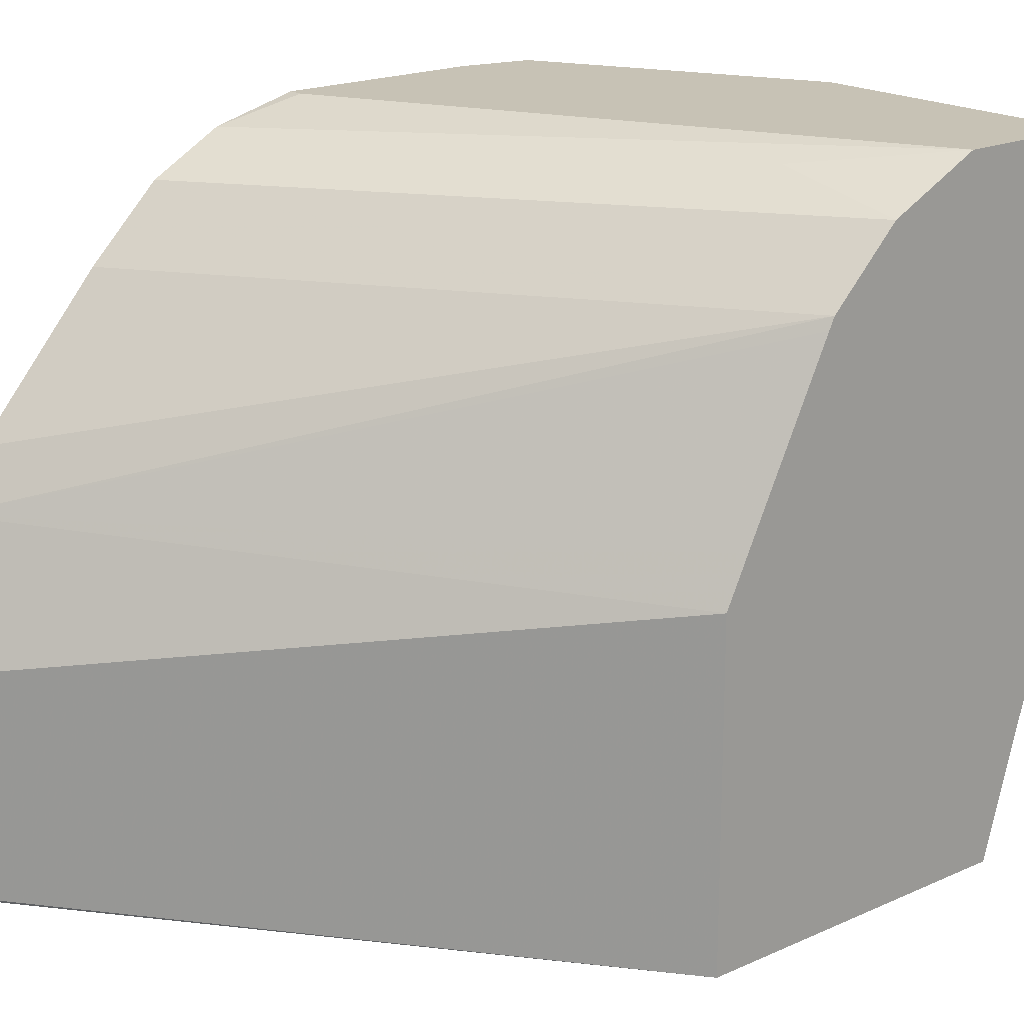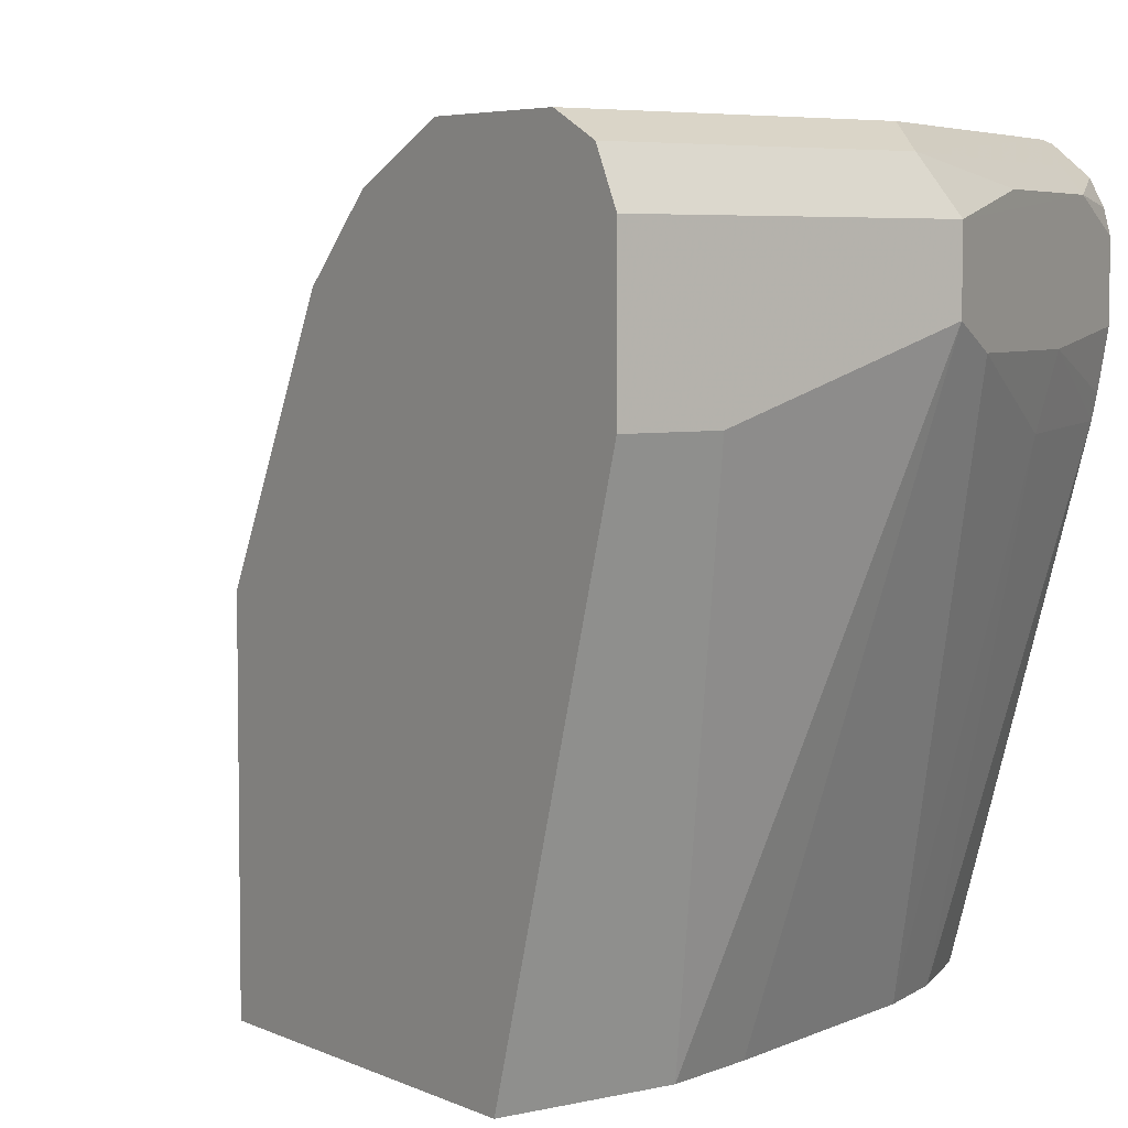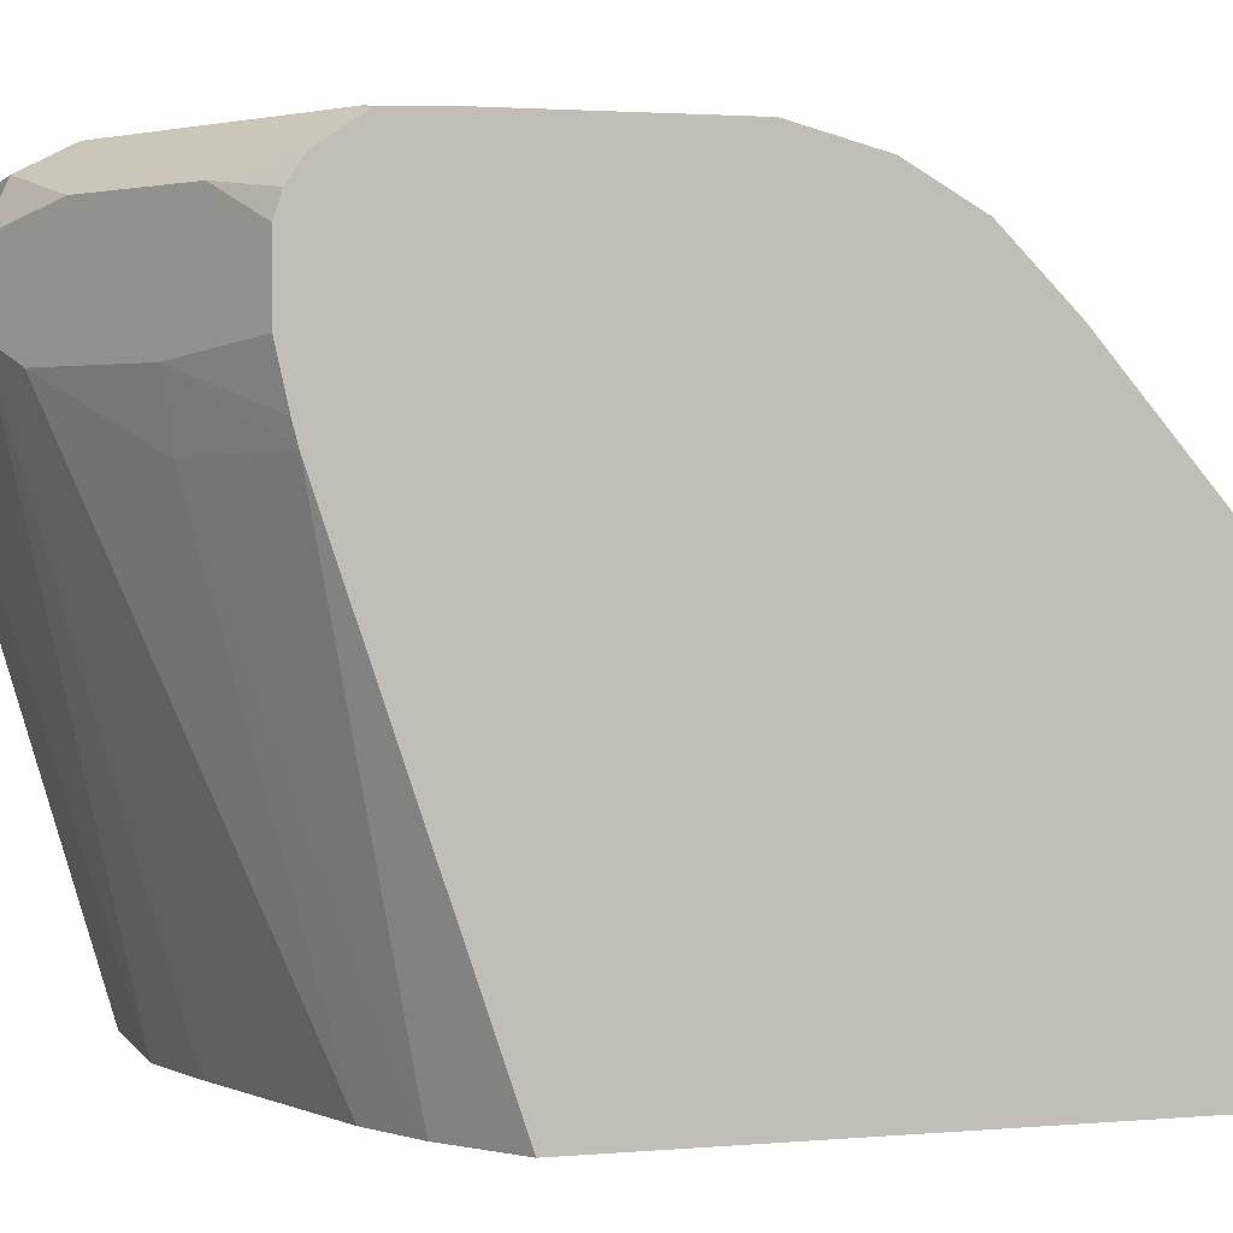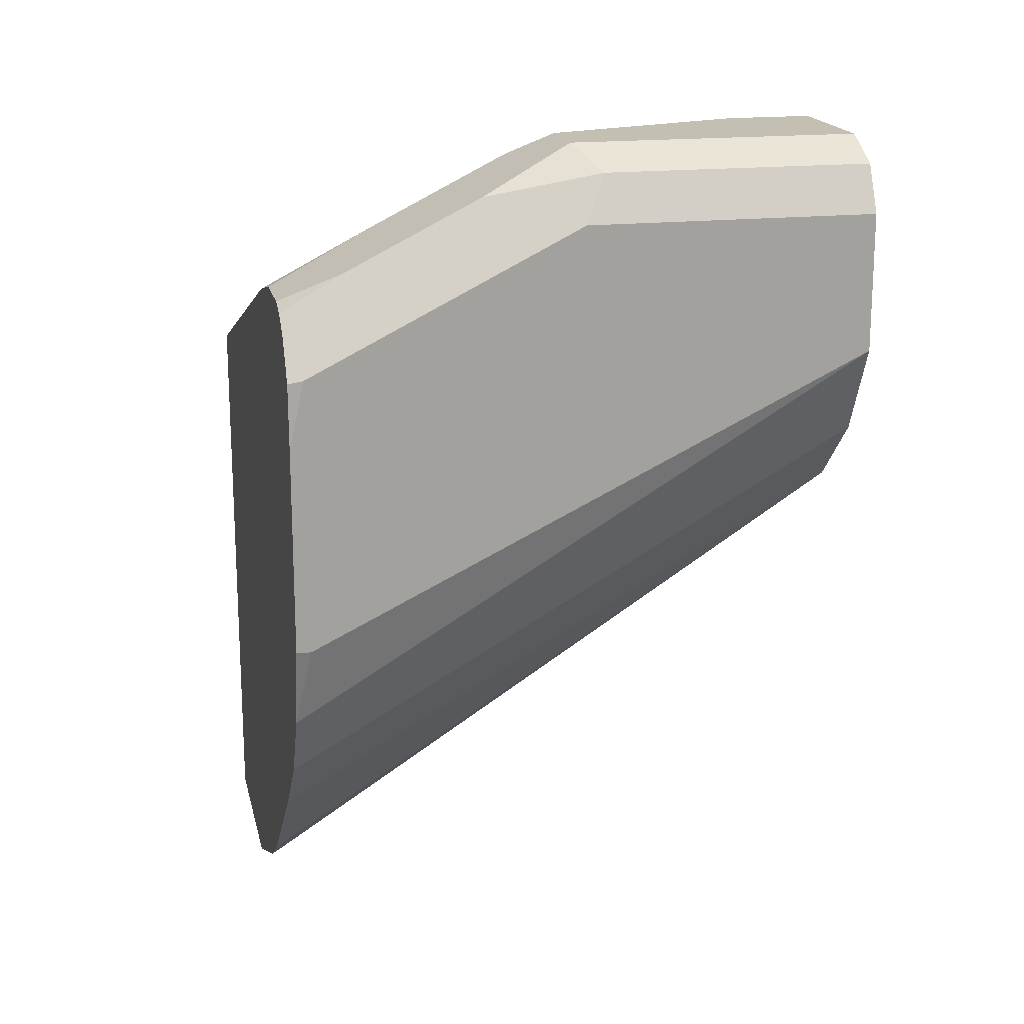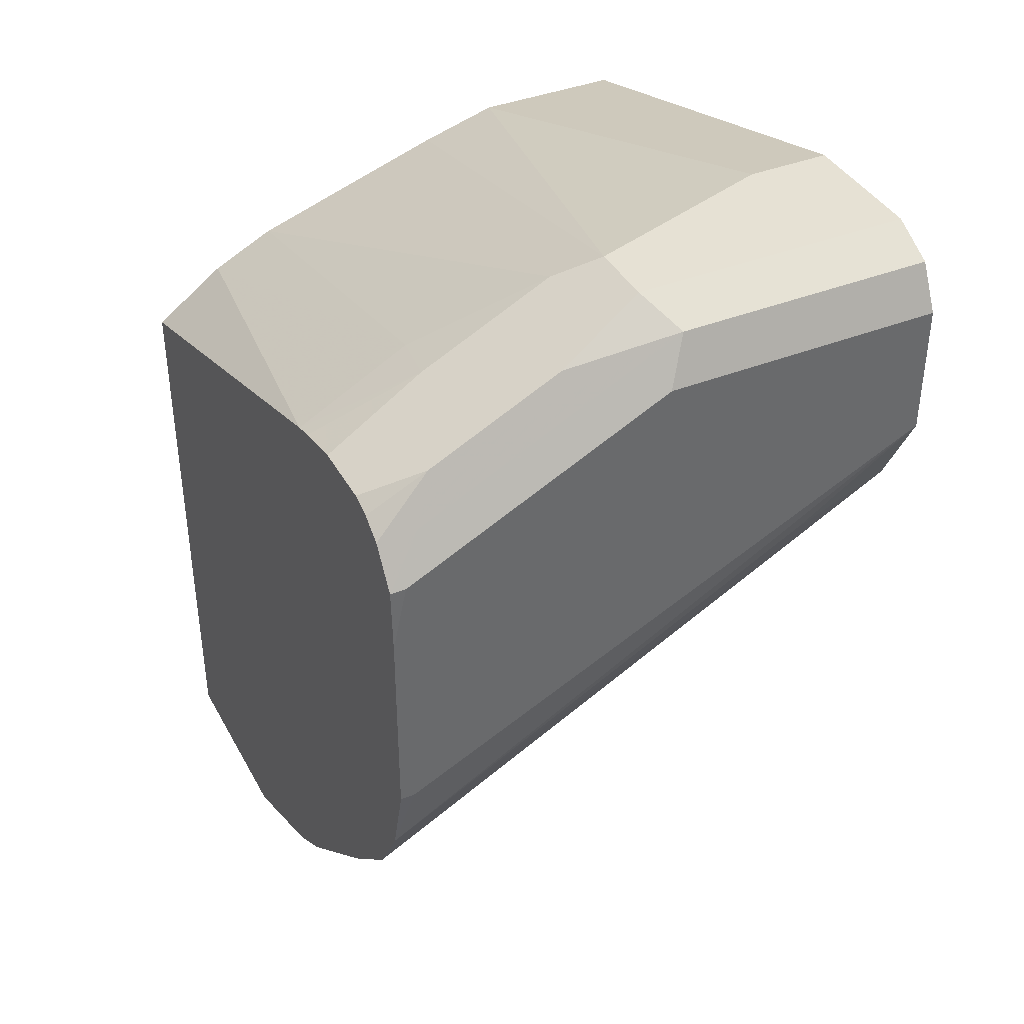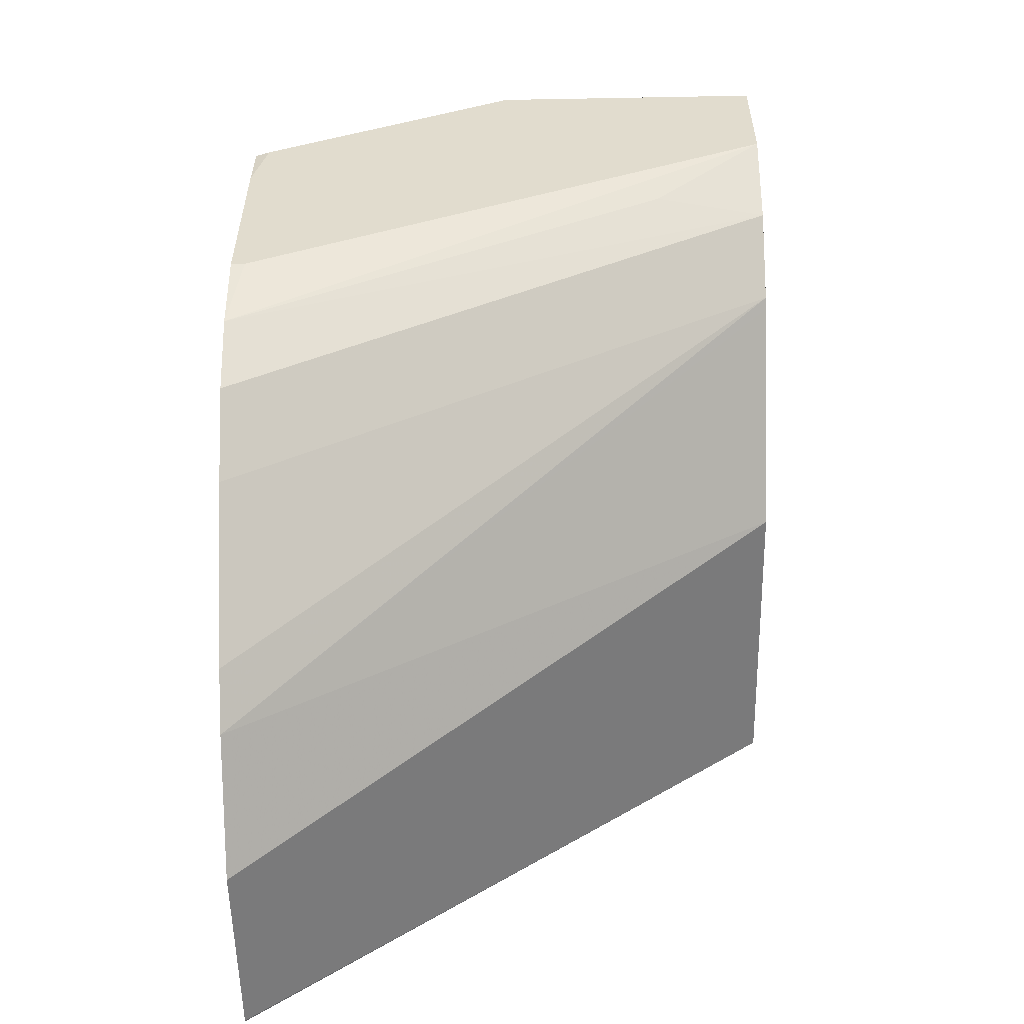
<metadata>
{"format":"obj","ext":"obj","renderer":"f3d","projection":"perspective","resolution":1024,"background":"white","views":[{"elev":19.0,"azim":-130.4,"up":"+Y"},{"elev":5.2,"azim":-35.7,"up":"+Y"},{"elev":2.3,"azim":72.6,"up":"+Y"},{"elev":17.9,"azim":167.6,"up":"+Z"},{"elev":39.3,"azim":153.7,"up":"+Z"},{"elev":-55.5,"azim":-178.9,"up":"+Z"}]}
</metadata>
<code>
v 0.1788 0.5273 0.06957
v 0.01451 0.5273 0.194
v 0.1788 0.528 0.06921
v 0.1788 0.5273 0.2405
v 0.01451 0.6208 0.194
v 0.01451 0.5273 0.291
v 0.1788 0.5862 0.06921
v 0.1788 0.6561 0.284
v 0.1578 0.5273 0.2557
v 0.01451 0.6337 0.2004
v 0.1788 0.6254 0.08668
v 0.0582 0.5273 0.291
v 0.01451 0.6596 0.3298
v 0.1788 0.6621 0.2856
v 0.1487 0.6725 0.3039
v 0.1455 0.6547 0.3007
v 0.1455 0.5273 0.2619
v 0.01451 0.6822 0.2247
v 0.1788 0.6409 0.09701
v 0.01451 0.6854 0.2263
v 0.09699 0.679 0.3298
v 0.03881 0.6596 0.3298
v 0.08111 0.5273 0.2844
v 0.01451 0.6984 0.3298
v 0.1788 0.6769 0.2889
v 0.1099 0.6725 0.3233
v 0.1393 0.5273 0.265
v 0.1788 0.6811 0.1316
v 0.1788 0.7005 0.151
v 0.01451 0.7048 0.2457
v 0.09699 0.6984 0.3298
v 0.01451 0.7113 0.3233
v 0.1788 0.6963 0.2889
v 0.1788 0.7115 0.1704
v 0.01451 0.7178 0.2716
v 0.0485 0.7129 0.2425
v 0.1229 0.7048 0.3168
v 0.09054 0.7113 0.3233
v 0.1616 0.7048 0.2974
v 0.01451 0.7178 0.3104
v 0.1788 0.7026 0.2868
v 0.1746 0.7178 0.194
v 0.1788 0.7178 0.194
v 0.09699 0.7178 0.3104
v 0.1681 0.7113 0.2845
v 0.1746 0.7178 0.2716
v 0.1788 0.7092 0.2824
v 0.1788 0.7136 0.2758
v 0.1788 0.7178 0.2522
v 0.1788 0.7169 0.2707
f 30 35 36
f 29 30 34
f 24 38 32
f 24 31 38
f 21 27 26
f 21 23 27
f 21 33 31
f 21 25 33
f 21 26 25
f 20 30 29
f 15 26 16
f 19 20 28
f 16 27 17
f 16 26 27
f 15 25 26
f 14 25 15
f 13 31 24
f 13 21 31
f 13 22 21
f 30 36 34
f 12 23 21
f 20 29 28
f 31 37 38
f 38 39 45
f 31 39 37
f 12 21 22
f 46 50 49
f 45 50 46
f 45 48 50
f 39 48 45
f 39 47 48
f 39 41 47
f 38 46 44
f 38 45 46
f 37 39 38
f 35 43 42
f 35 49 43
f 35 46 49
f 35 44 46
f 35 40 44
f 34 35 42
f 34 36 35
f 34 42 43
f 33 41 39
f 32 44 40
f 32 38 44
f 31 33 39
f 11 20 19
f 9 16 17
f 10 18 11
f 1 17 27
f 1 9 17
f 1 4 9
f 1 8 4
f 1 14 8
f 1 25 14
f 1 33 25
f 1 41 33
f 1 47 41
f 1 48 47
f 1 50 48
f 1 43 49
f 1 34 43
f 1 29 34
f 1 28 29
f 1 19 28
f 1 11 19
f 1 7 11
f 1 3 7
f 1 2 3
f 11 18 20
f 1 27 23
f 1 23 12
f 1 49 50
f 1 6 2
f 1 12 6
f 8 16 9
f 8 15 16
f 8 14 15
f 6 22 13
f 5 11 7
f 5 10 11
f 4 8 9
f 2 10 5
f 2 18 10
f 6 12 22
f 2 30 20
f 2 35 30
f 2 40 35
f 2 32 40
f 2 24 32
f 2 13 24
f 2 6 13
f 2 7 3
f 2 20 18
f 2 5 7

</code>
